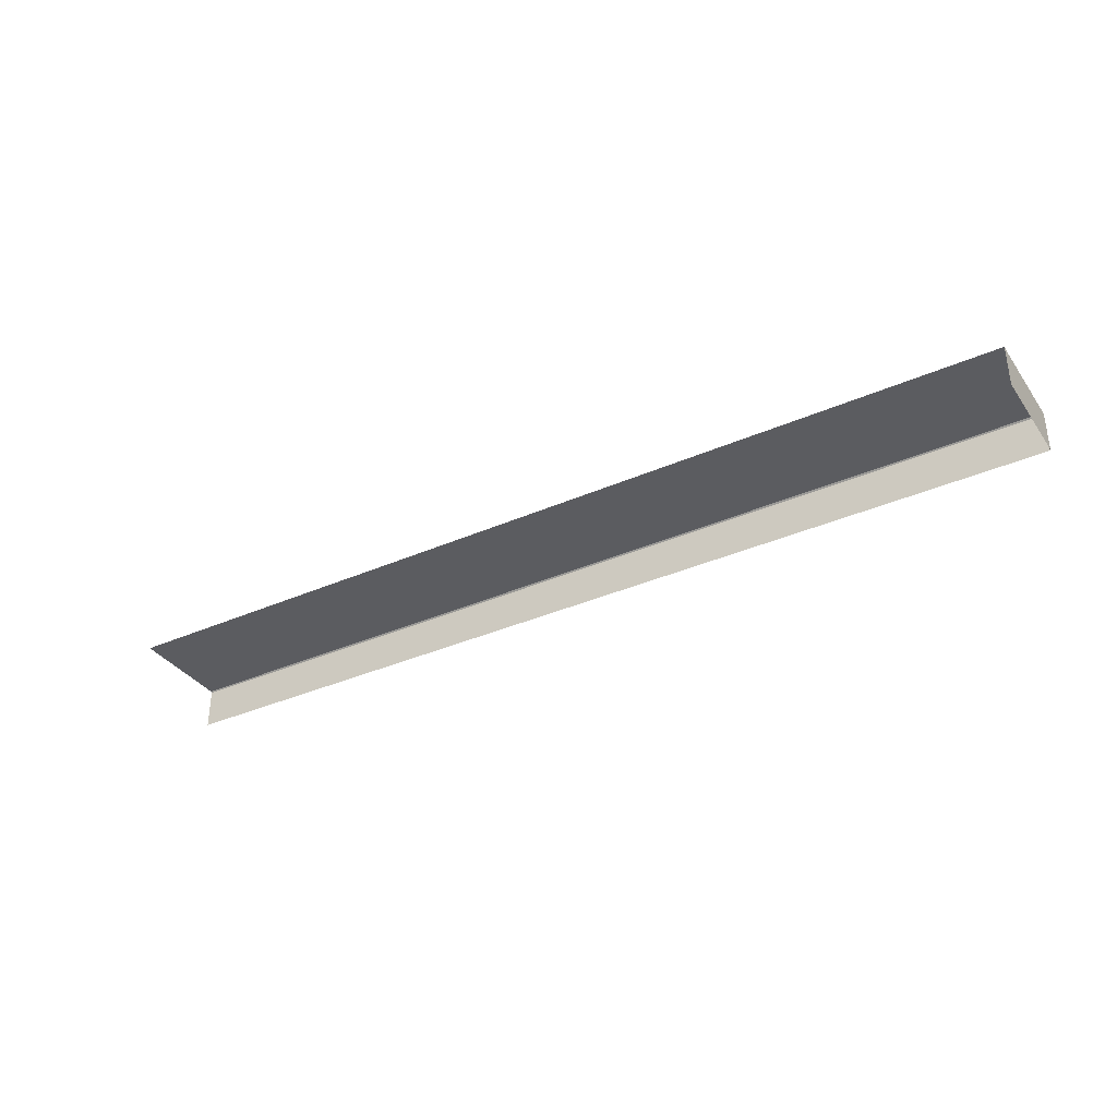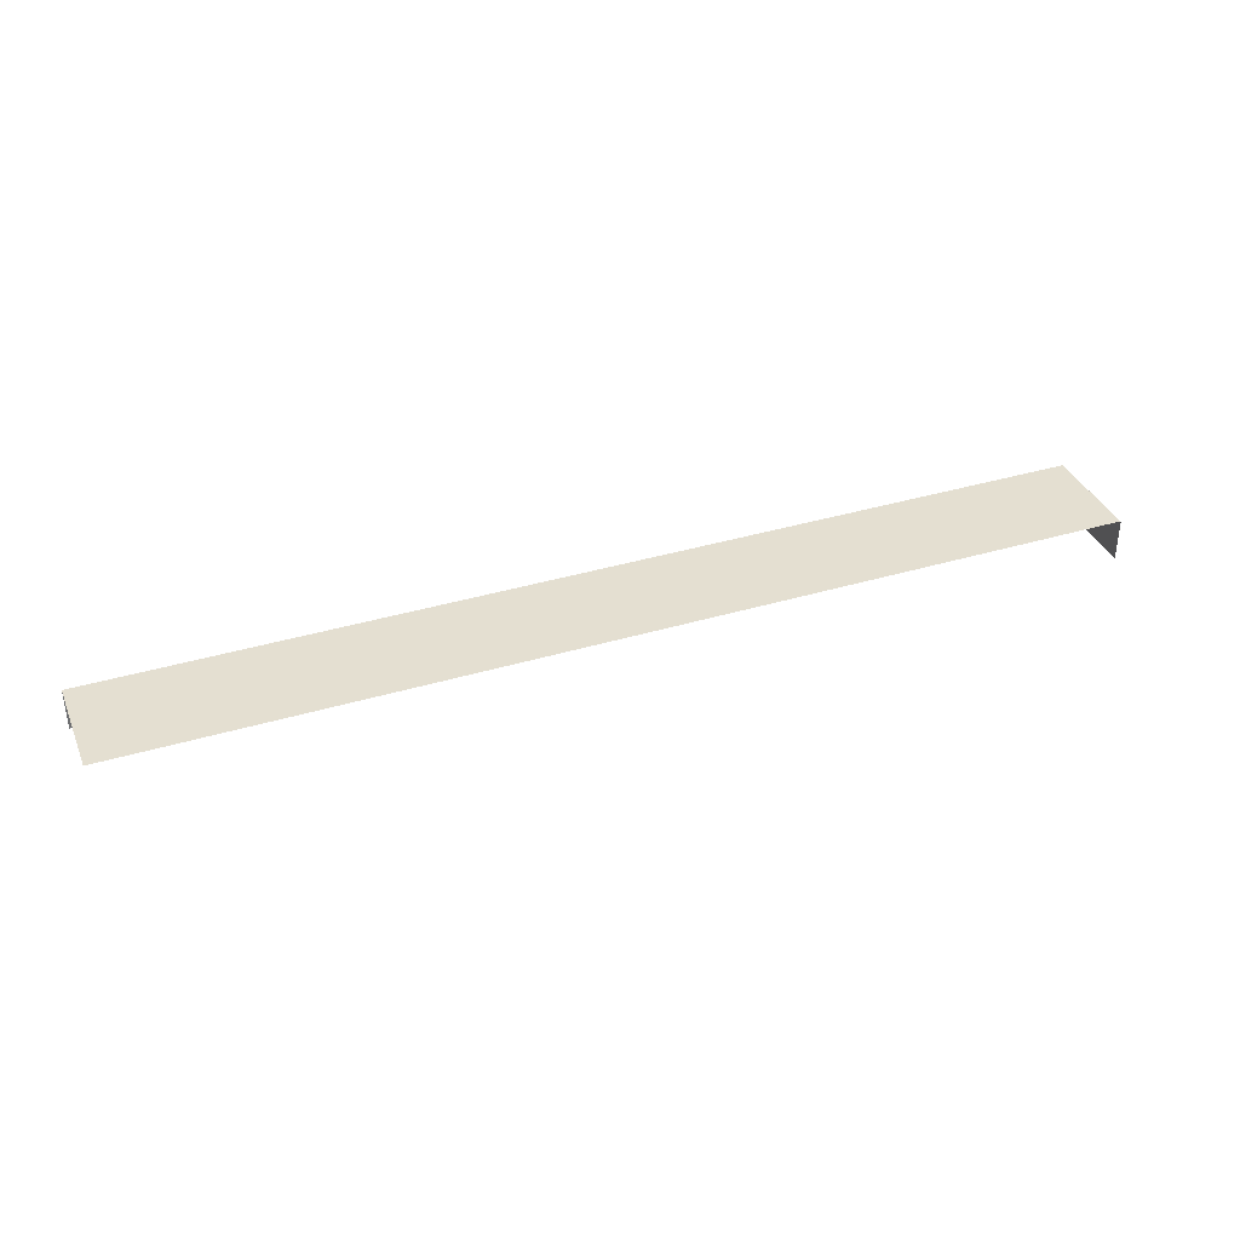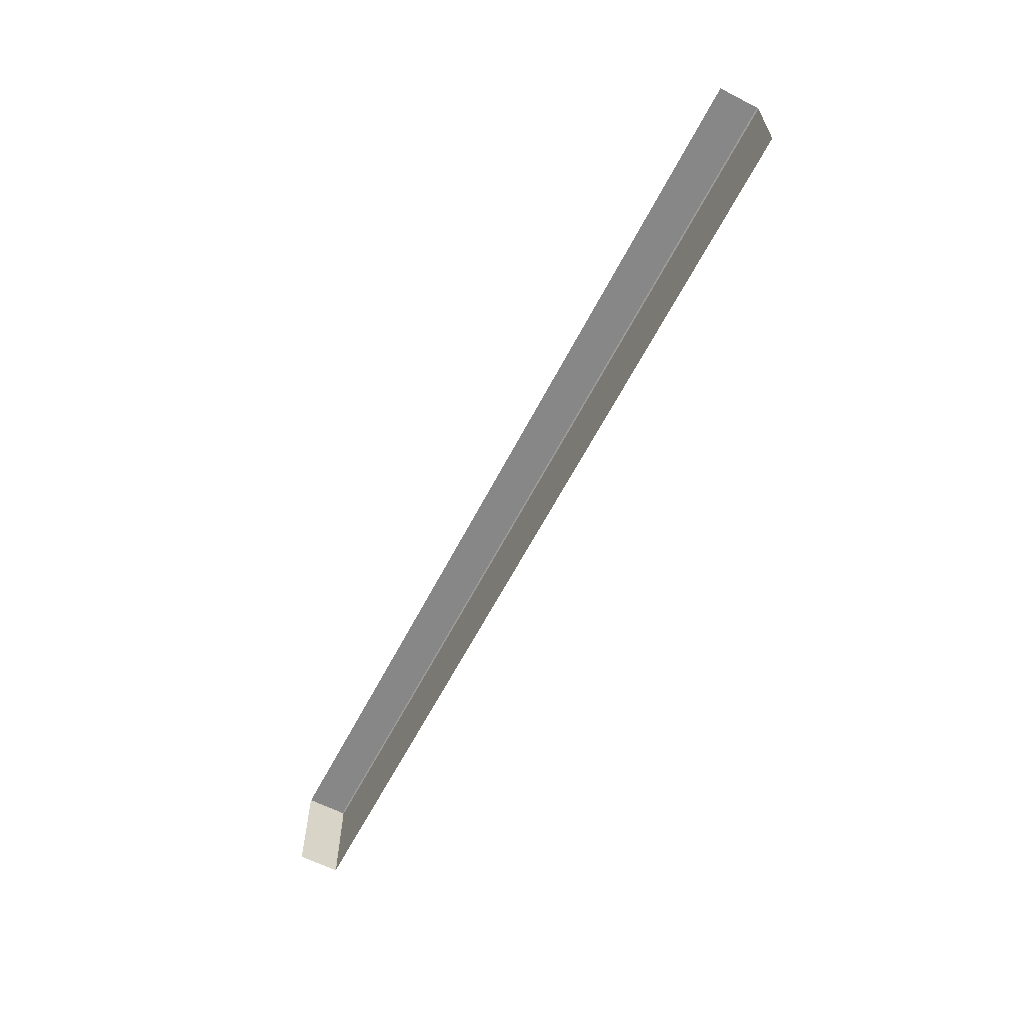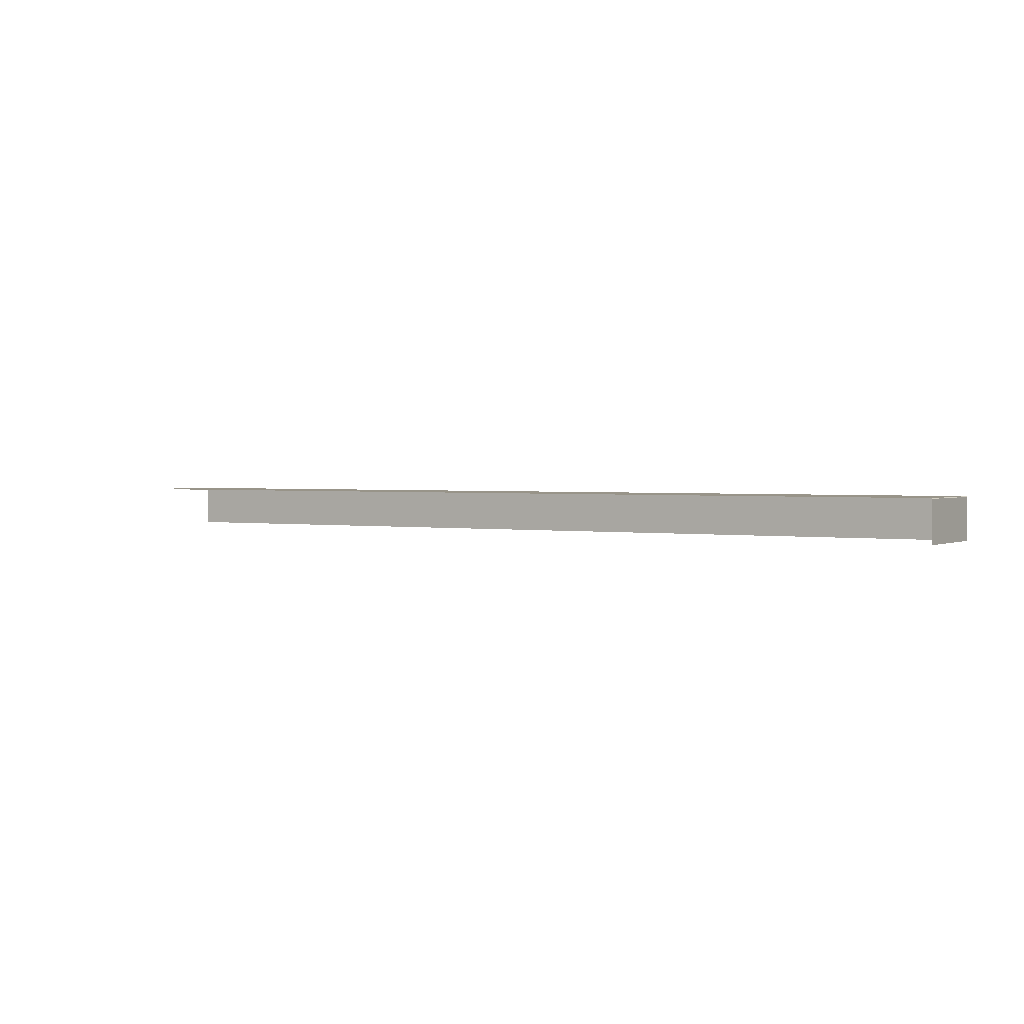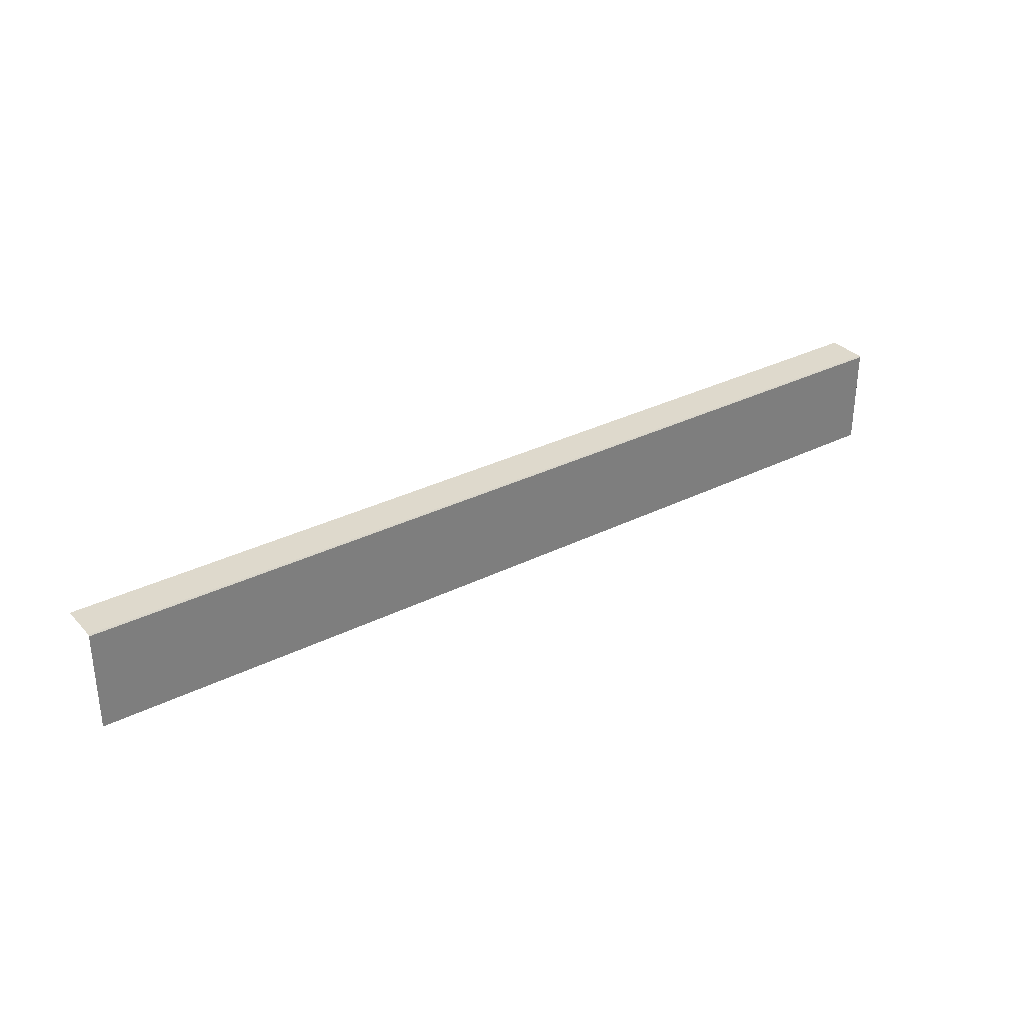
<metadata>
{"format":"obj","ext":"obj","renderer":"f3d","projection":"perspective","resolution":1024,"background":"white","views":[{"elev":-35.3,"azim":30.4,"up":"+Z"},{"elev":36.7,"azim":-21.3,"up":"+Z"},{"elev":-62.3,"azim":-117.4,"up":"+Y"},{"elev":1.7,"azim":31.9,"up":"+Z"},{"elev":32.2,"azim":-34.9,"up":"+Y"}]}
</metadata>
<code>
g default
v -2252 -246.6 100
v -2252 246.6 -100
v 2252 -246.6 -100
v -2252 240.6 100
v -2252 246.6 94
v 2252 -246.6 97
v 2249 -246.6 100
v 2249 240.6 100
v 2252 243.6 97
v 2249 246.6 -100
v 2252 243.6 -100
v 2249 246.6 94
g Finish_Level_2
f 1 7 8 4
f 5 12 10 2
f 9 6 3 11
f 5 4 8 9 12
f 7 6 9 8
f 11 10 12 9

</code>
